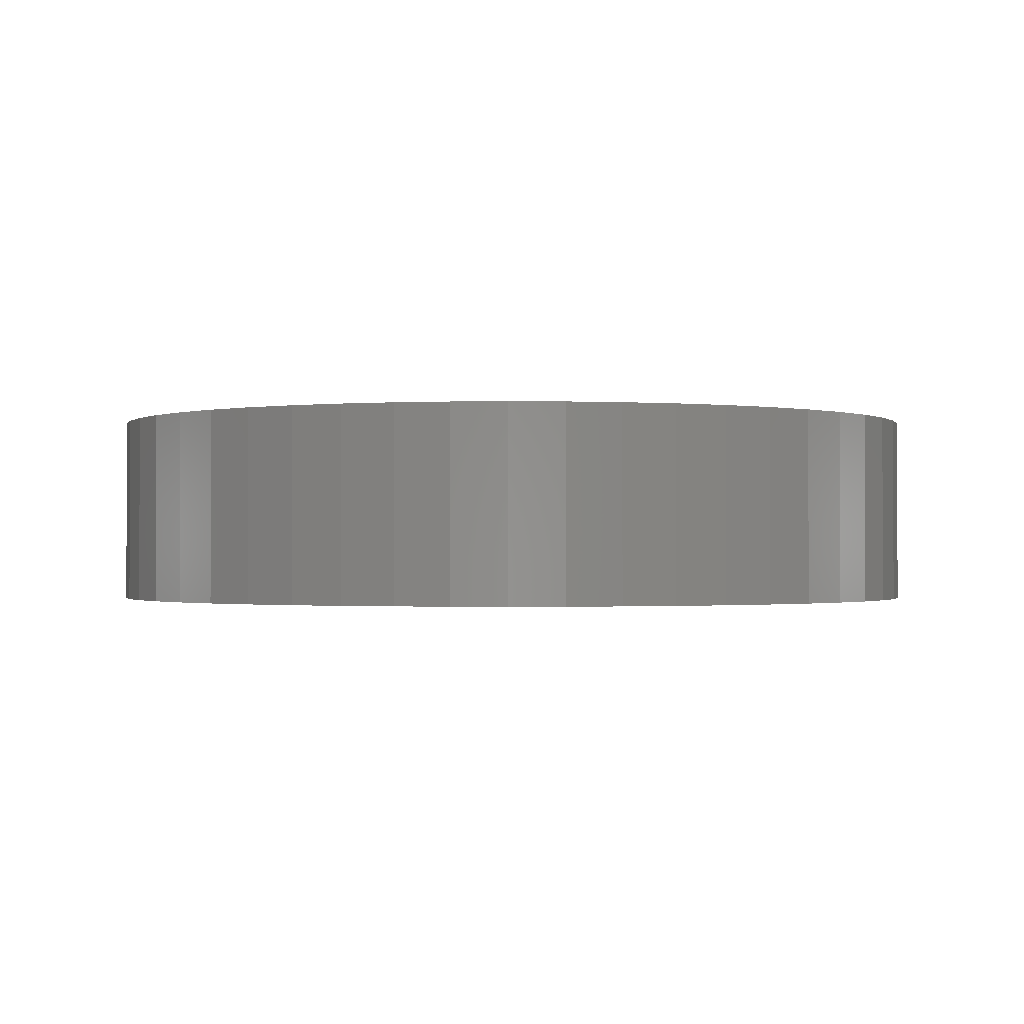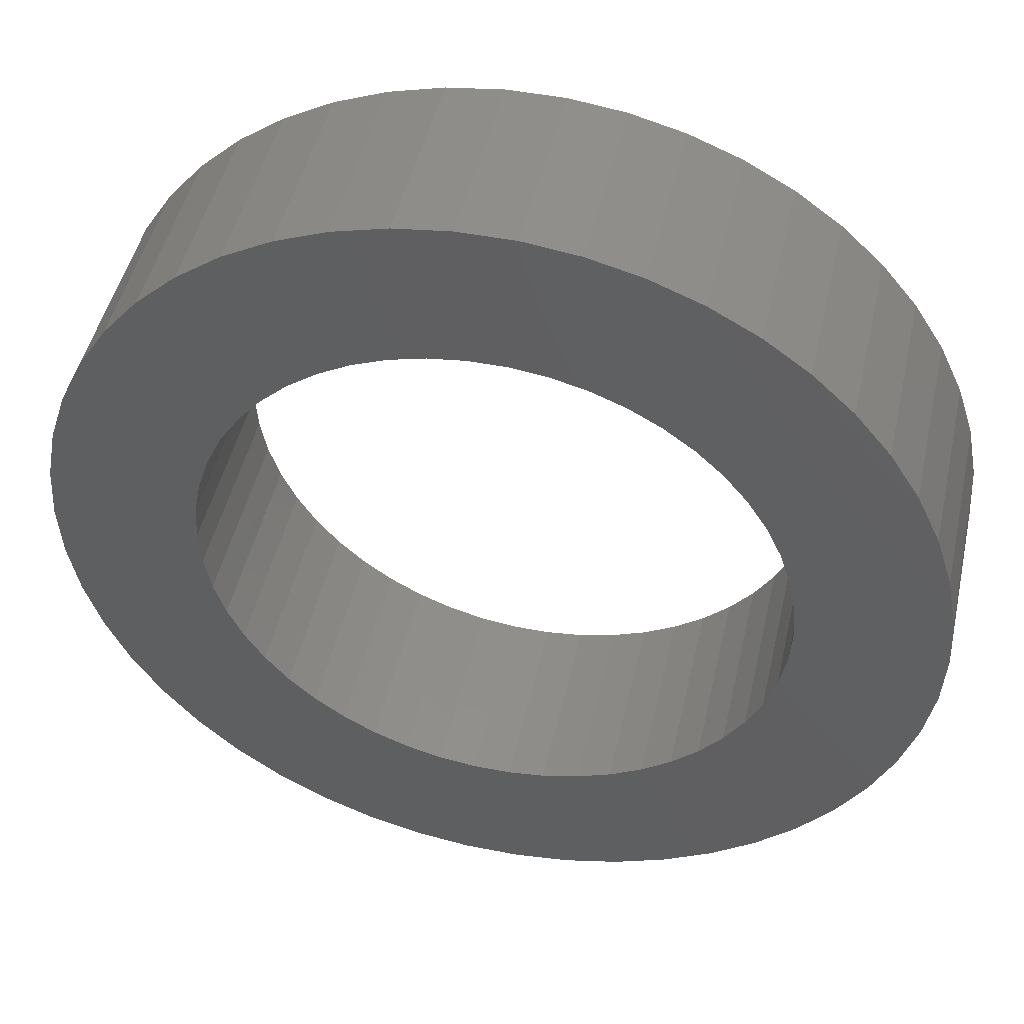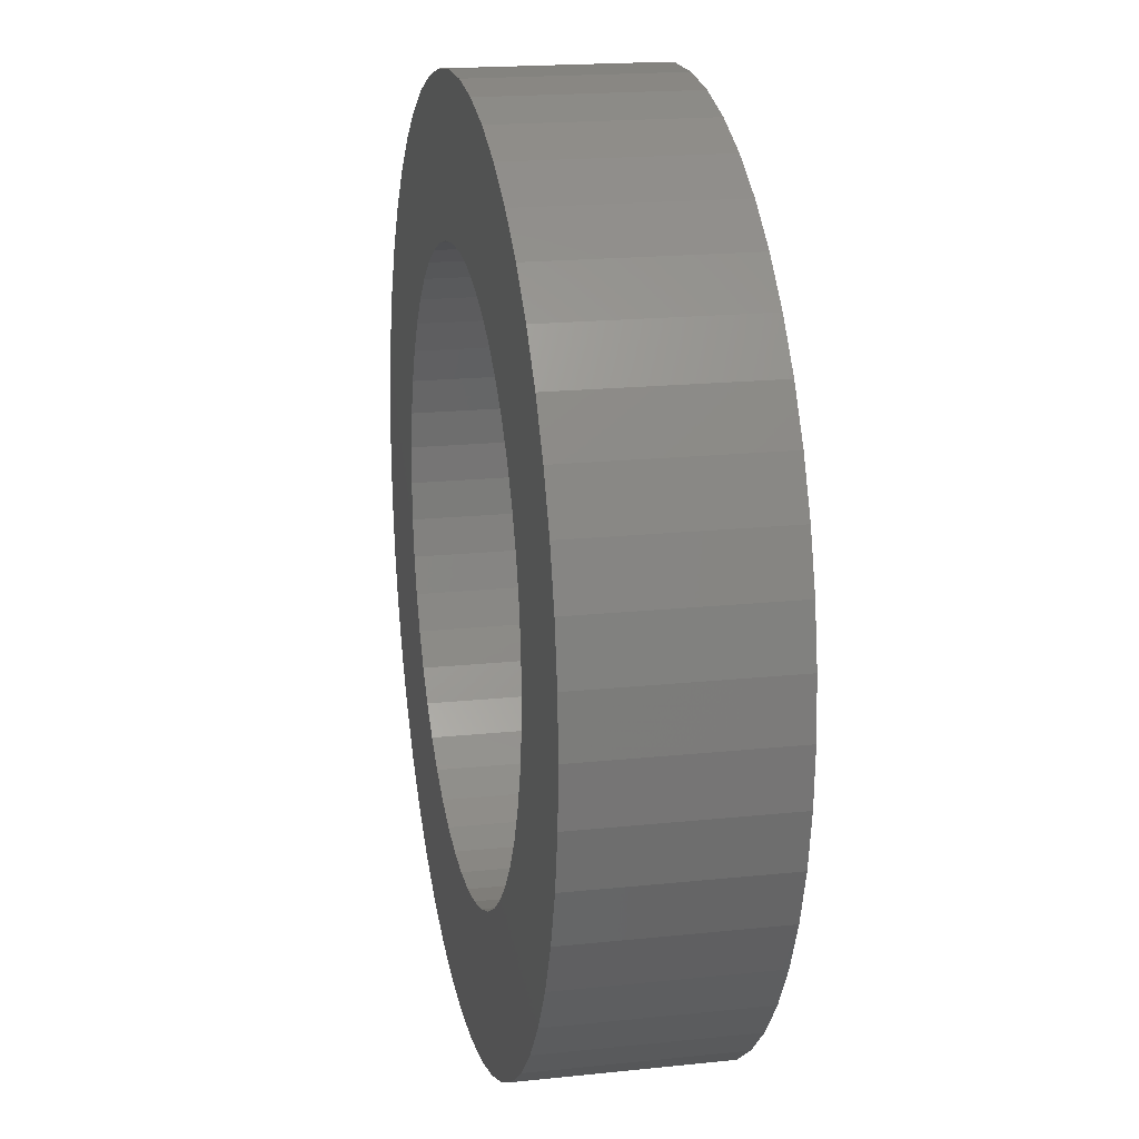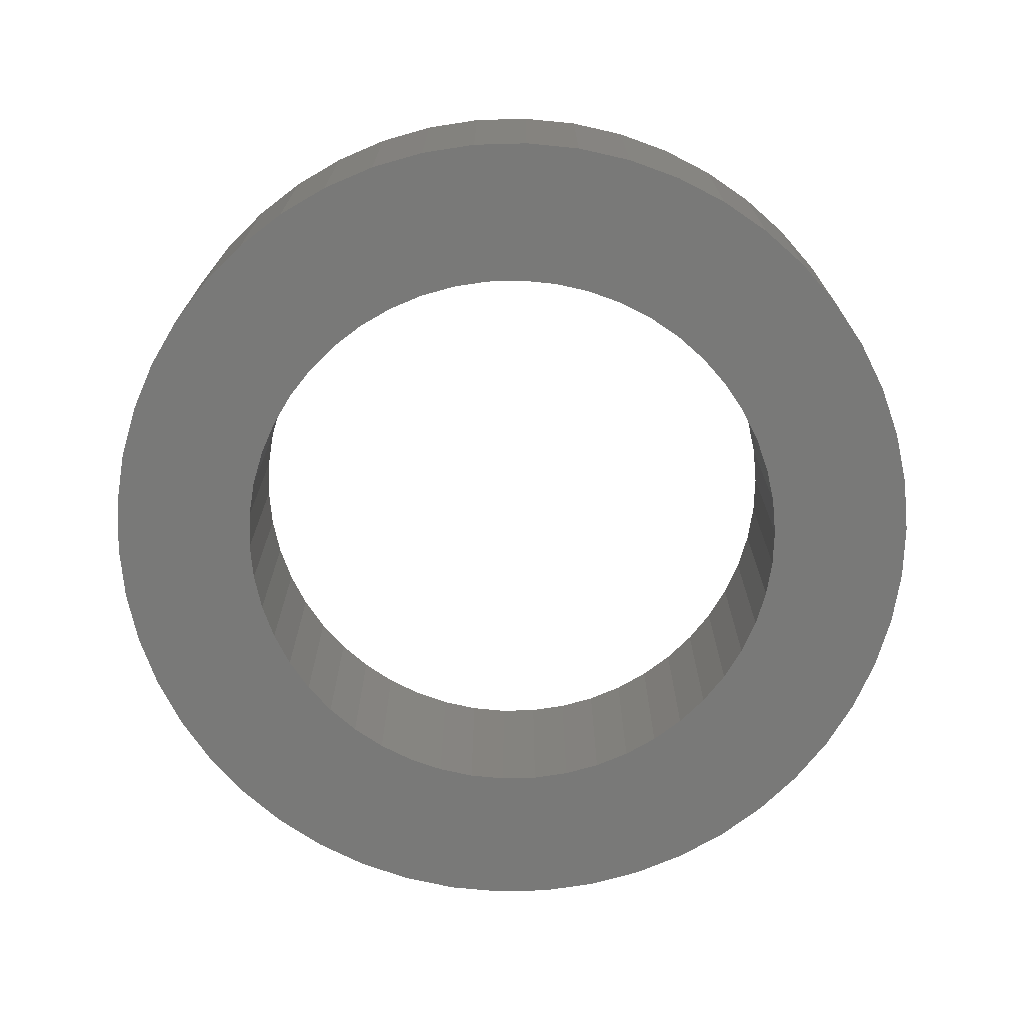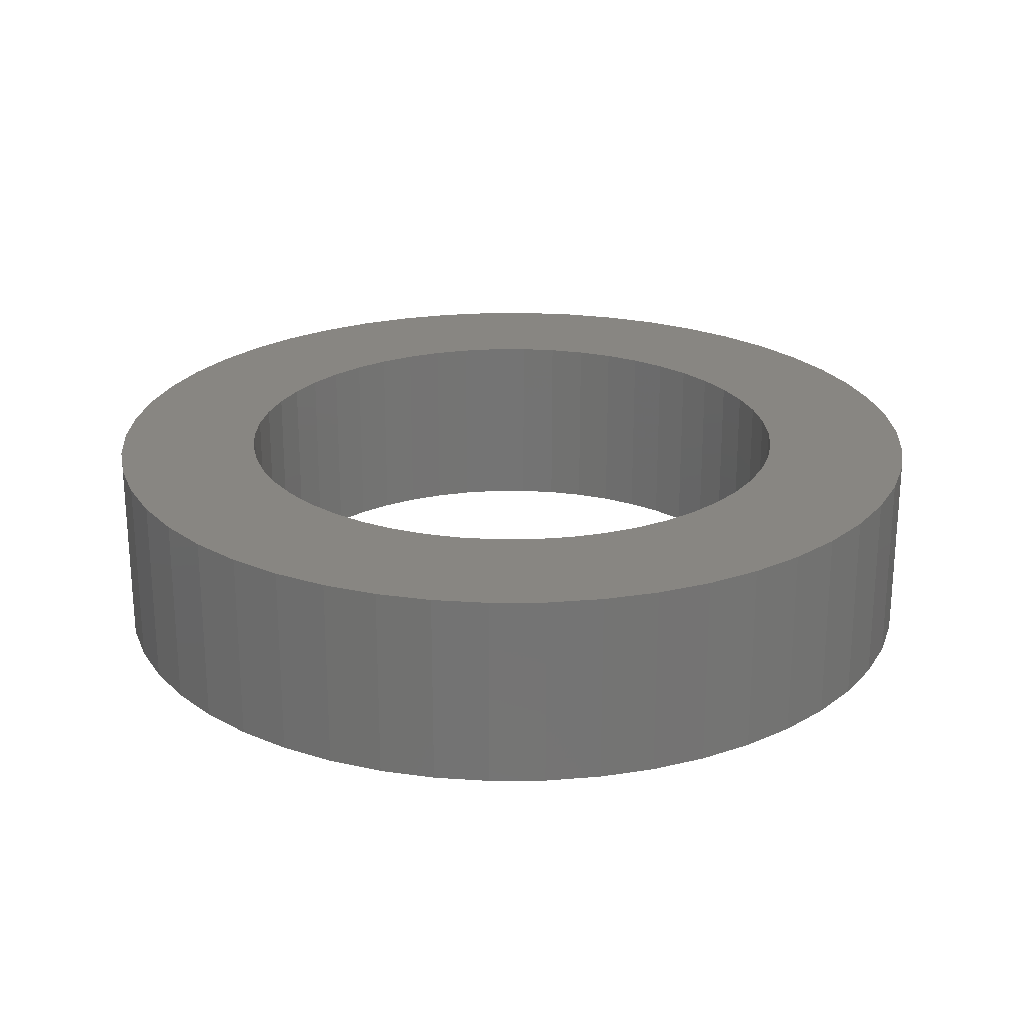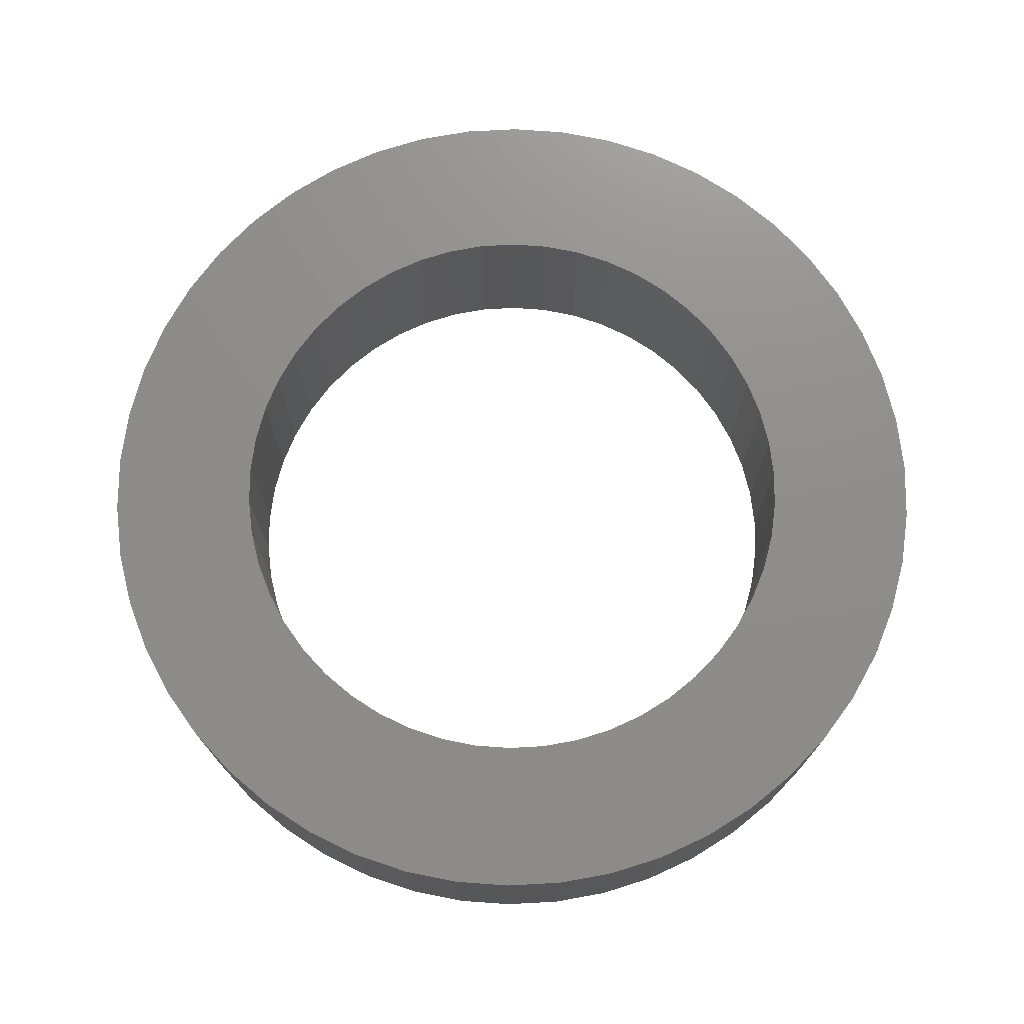
<metadata>
{"format":"stl","ext":"stl","renderer":"f3d","projection":"perspective","resolution":1024,"background":"white","views":[{"elev":-1.0,"azim":40.1,"up":"+Z"},{"elev":47.2,"azim":-167.4,"up":"+Y"},{"elev":18.4,"azim":78.5,"up":"+Y"},{"elev":-71.9,"azim":-99.2,"up":"+Z"},{"elev":23.6,"azim":128.9,"up":"+Z"},{"elev":73.7,"azim":119.3,"up":"+Z"}]}
</metadata>
<code>
# stl→obj: 200 verts, 400 faces
v 9 0 4
v 8.929 1.128 0
v 8.929 1.128 4
v 9 0 0
v -9 0 0
v -8.929 1.128 4
v -8.929 1.128 0
v -9 0 4
v 0.5651 8.982 0
v -0.5651 8.982 4
v 0.5651 8.982 4
v -0.5651 8.982 0
v -0.5651 -8.982 0
v 0.5651 -8.982 4
v -0.5651 -8.982 4
v 0.5651 -8.982 0
v 6.561 6.161 0
v 5.737 6.935 4
v 6.561 6.161 4
v 5.737 6.935 0
v -5.737 6.935 0
v -6.561 6.161 4
v -5.737 6.935 4
v -6.561 6.161 0
v -2.781 8.56 0
v -3.832 8.143 4
v -2.781 8.56 4
v -3.832 8.143 0
v 8.368 3.313 4
v 7.887 4.336 0
v 7.887 4.336 4
v 8.368 3.313 0
v 8.717 2.238 0
v 8.717 2.238 4
v 7.281 5.29 0
v 7.281 5.29 4
v 3.832 8.143 0
v 2.781 8.56 4
v 3.832 8.143 4
v 2.781 8.56 0
v 1.686 8.841 4
v 1.686 8.841 0
v 4.822 7.599 0
v 4.822 7.599 4
v -8.368 3.313 0
v -7.887 4.336 4
v -7.887 4.336 0
v -8.368 3.313 4
v -7.281 5.29 4
v -7.281 5.29 0
v -8.717 2.238 0
v -8.717 2.238 4
v -4.822 7.599 0
v -4.822 7.599 4
v -1.686 8.841 0
v -1.686 8.841 4
v 1.686 -8.841 4
v 1.686 -8.841 0
v 6 0 4
v 5.953 0.752 4
v 8.929 -1.128 4
v 5.811 1.492 4
v 5.953 -0.752 4
v 5.579 2.209 4
v 8.717 -2.238 4
v 5.258 2.891 4
v 5.811 -1.492 4
v 4.854 3.527 4
v 8.368 -3.313 4
v 5.579 -2.209 4
v 4.374 4.107 4
v 3.825 4.623 4
v 3.215 5.066 4
v 2.555 5.429 4
v 1.854 5.706 4
v 1.124 5.894 4
v 0.3767 5.988 4
v -0.3767 5.988 4
v -1.124 5.894 4
v -1.854 5.706 4
v -2.555 5.429 4
v -3.215 5.066 4
v -3.825 4.623 4
v -4.374 4.107 4
v -4.854 3.527 4
v -5.258 2.891 4
v -5.579 2.209 4
v 7.887 -4.336 4
v 5.258 -2.891 4
v 7.281 -5.29 4
v 4.854 -3.527 4
v 6.561 -6.161 4
v 4.374 -4.107 4
v 5.737 -6.935 4
v 3.825 -4.623 4
v 4.822 -7.599 4
v 3.215 -5.066 4
v 3.832 -8.143 4
v 2.555 -5.429 4
v 2.781 -8.56 4
v 1.854 -5.706 4
v 1.124 -5.894 4
v 0.3767 -5.988 4
v -0.3767 -5.988 4
v -1.124 -5.894 4
v -1.686 -8.841 4
v -1.854 -5.706 4
v -2.781 -8.56 4
v -2.555 -5.429 4
v -3.832 -8.143 4
v -3.215 -5.066 4
v -4.822 -7.599 4
v -3.825 -4.623 4
v -5.737 -6.935 4
v -4.374 -4.107 4
v -6.561 -6.161 4
v -4.854 -3.527 4
v -7.281 -5.29 4
v -5.258 -2.891 4
v -7.887 -4.336 4
v -5.579 -2.209 4
v -8.368 -3.313 4
v -5.811 -1.492 4
v -8.717 -2.238 4
v -5.953 -0.752 4
v -8.929 -1.128 4
v -6 0 4
v -5.811 1.492 4
v -5.953 0.752 4
v 8.929 -1.128 0
v 7.281 -5.29 0
v 6.561 -6.161 0
v 8.368 -3.313 0
v 7.887 -4.336 0
v 8.717 -2.238 0
v -7.281 -5.29 0
v -7.887 -4.336 0
v -8.368 -3.313 0
v 6 0 0
v 5.953 -0.752 0
v 5.811 -1.492 0
v 5.953 0.752 0
v 5.579 -2.209 0
v 5.258 -2.891 0
v 5.811 1.492 0
v 4.854 -3.527 0
v 5.579 2.209 0
v 4.374 -4.107 0
v 5.737 -6.935 0
v 3.825 -4.623 0
v 4.822 -7.599 0
v 3.215 -5.066 0
v 3.832 -8.143 0
v 2.555 -5.429 0
v 2.781 -8.56 0
v 1.854 -5.706 0
v 1.124 -5.894 0
v 0.3767 -5.988 0
v -0.3767 -5.988 0
v -1.124 -5.894 0
v -1.686 -8.841 0
v -1.854 -5.706 0
v -2.781 -8.56 0
v -2.555 -5.429 0
v -3.832 -8.143 0
v -3.215 -5.066 0
v -4.822 -7.599 0
v -3.825 -4.623 0
v -5.737 -6.935 0
v -4.374 -4.107 0
v -6.561 -6.161 0
v -4.854 -3.527 0
v -5.258 -2.891 0
v -5.579 -2.209 0
v 5.258 2.891 0
v 4.854 3.527 0
v 4.374 4.107 0
v 3.825 4.623 0
v 3.215 5.066 0
v 2.555 5.429 0
v 1.854 5.706 0
v 1.124 5.894 0
v 0.3767 5.988 0
v -0.3767 5.988 0
v -1.124 5.894 0
v -1.854 5.706 0
v -2.555 5.429 0
v -3.215 5.066 0
v -3.825 4.623 0
v -4.374 4.107 0
v -4.854 3.527 0
v -5.258 2.891 0
v -5.579 2.209 0
v -5.811 1.492 0
v -5.953 0.752 0
v -6 0 0
v -5.811 -1.492 0
v -8.717 -2.238 0
v -5.953 -0.752 0
v -8.929 -1.128 0
f 1 2 3
f 2 1 4
f 5 6 7
f 6 5 8
f 9 10 11
f 10 9 12
f 13 14 15
f 14 13 16
f 17 18 19
f 18 17 20
f 21 22 23
f 22 21 24
f 25 26 27
f 26 25 28
f 29 30 31
f 30 29 32
f 3 33 34
f 33 3 2
f 31 35 36
f 35 31 30
f 37 38 39
f 38 37 40
f 40 41 38
f 41 40 42
f 43 39 44
f 39 43 37
f 45 46 47
f 46 45 48
f 47 49 50
f 49 47 46
f 51 48 45
f 48 51 52
f 53 23 54
f 23 53 21
f 55 27 56
f 27 55 25
f 16 57 14
f 57 16 58
f 34 32 29
f 32 34 33
f 36 17 19
f 17 36 35
f 42 11 41
f 11 42 9
f 20 44 18
f 44 20 43
f 7 52 51
f 52 7 6
f 59 1 3
f 60 3 34
f 1 59 61
f 62 34 29
f 63 61 59
f 64 29 31
f 61 63 65
f 66 31 36
f 67 65 63
f 68 36 19
f 65 67 69
f 70 69 67
f 3 60 59
f 34 62 60
f 71 19 18
f 29 64 62
f 31 66 64
f 36 68 66
f 72 18 44
f 19 71 68
f 73 44 39
f 18 72 71
f 44 73 72
f 74 39 38
f 39 74 73
f 38 75 74
f 41 75 38
f 41 76 75
f 11 76 41
f 11 77 76
f 11 78 77
f 10 78 11
f 10 79 78
f 56 79 10
f 56 80 79
f 27 80 56
f 80 27 81
f 26 81 27
f 81 26 82
f 54 82 26
f 82 54 83
f 23 83 54
f 83 23 84
f 22 84 23
f 84 22 85
f 49 85 22
f 85 49 86
f 46 86 49
f 86 46 87
f 48 87 46
f 69 70 88
f 89 88 70
f 88 89 90
f 91 90 89
f 90 91 92
f 93 92 91
f 92 93 94
f 95 94 93
f 94 95 96
f 97 96 95
f 96 97 98
f 99 98 97
f 98 99 100
f 101 100 99
f 101 57 100
f 102 57 101
f 102 14 57
f 103 14 102
f 104 14 103
f 104 15 14
f 105 15 104
f 105 106 15
f 107 106 105
f 108 107 109
f 107 108 106
f 110 109 111
f 112 111 113
f 109 110 108
f 114 113 115
f 111 112 110
f 116 115 117
f 118 117 119
f 120 119 121
f 113 114 112
f 122 121 123
f 124 123 125
f 126 125 127
f 87 48 128
f 115 116 114
f 52 128 48
f 117 118 116
f 128 52 129
f 119 120 118
f 6 129 52
f 121 122 120
f 129 6 127
f 123 124 122
f 8 127 6
f 125 126 124
f 127 8 126
f 12 56 10
f 56 12 55
f 61 4 1
f 4 61 130
f 92 131 90
f 131 92 132
f 88 133 69
f 133 88 134
f 65 130 61
f 130 65 135
f 136 120 137
f 120 136 118
f 137 122 138
f 122 137 120
f 139 4 130
f 140 130 135
f 4 139 2
f 141 135 133
f 142 2 139
f 143 133 134
f 2 142 33
f 144 134 131
f 145 33 142
f 146 131 132
f 33 145 32
f 147 32 145
f 130 140 139
f 135 141 140
f 148 132 149
f 133 143 141
f 134 144 143
f 131 146 144
f 150 149 151
f 132 148 146
f 152 151 153
f 149 150 148
f 151 152 150
f 154 153 155
f 153 154 152
f 155 156 154
f 58 156 155
f 58 157 156
f 16 157 58
f 16 158 157
f 16 159 158
f 13 159 16
f 13 160 159
f 161 160 13
f 161 162 160
f 163 162 161
f 162 163 164
f 165 164 163
f 164 165 166
f 167 166 165
f 166 167 168
f 169 168 167
f 168 169 170
f 171 170 169
f 170 171 172
f 136 172 171
f 172 136 173
f 137 173 136
f 173 137 174
f 138 174 137
f 32 147 30
f 175 30 147
f 30 175 35
f 176 35 175
f 35 176 17
f 177 17 176
f 17 177 20
f 178 20 177
f 20 178 43
f 179 43 178
f 43 179 37
f 180 37 179
f 37 180 40
f 181 40 180
f 181 42 40
f 182 42 181
f 182 9 42
f 183 9 182
f 184 9 183
f 184 12 9
f 185 12 184
f 185 55 12
f 186 55 185
f 25 186 187
f 186 25 55
f 28 187 188
f 53 188 189
f 187 28 25
f 21 189 190
f 188 53 28
f 24 190 191
f 50 191 192
f 47 192 193
f 189 21 53
f 45 193 194
f 51 194 195
f 7 195 196
f 174 138 197
f 190 24 21
f 198 197 138
f 191 50 24
f 197 198 199
f 192 47 50
f 200 199 198
f 193 45 47
f 199 200 196
f 194 51 45
f 5 196 200
f 195 7 51
f 196 5 7
f 155 98 100
f 98 155 153
f 50 22 24
f 22 50 49
f 28 54 26
f 54 28 53
f 149 92 94
f 92 149 132
f 69 135 65
f 135 69 133
f 90 134 88
f 134 90 131
f 165 108 110
f 108 165 163
f 163 106 108
f 106 163 161
f 171 118 136
f 118 171 116
f 138 124 198
f 124 138 122
f 58 100 57
f 100 58 155
f 153 96 98
f 96 153 151
f 151 94 96
f 94 151 149
f 161 15 106
f 15 161 13
f 169 112 114
f 112 169 167
f 171 114 116
f 114 171 169
f 198 126 200
f 126 198 124
f 200 8 5
f 8 200 126
f 167 110 112
f 110 167 165
f 139 60 142
f 60 139 59
f 127 195 129
f 195 127 196
f 184 77 78
f 77 184 183
f 158 104 103
f 104 158 159
f 178 71 72
f 71 178 177
f 190 83 84
f 83 190 189
f 187 80 81
f 80 187 186
f 147 66 175
f 66 147 64
f 142 62 145
f 62 142 60
f 181 74 75
f 74 181 180
f 182 75 76
f 75 182 181
f 180 73 74
f 73 180 179
f 87 192 86
f 192 87 193
f 128 193 87
f 193 128 194
f 185 78 79
f 78 185 184
f 157 103 102
f 103 157 158
f 154 101 99
f 101 154 156
f 145 64 147
f 64 145 62
f 176 71 177
f 71 176 68
f 175 68 176
f 68 175 66
f 183 76 77
f 76 183 182
f 179 72 73
f 72 179 178
f 86 191 85
f 191 86 192
f 85 190 84
f 190 85 191
f 129 194 128
f 194 129 195
f 188 81 82
f 81 188 187
f 189 82 83
f 82 189 188
f 186 79 80
f 79 186 185
f 140 59 139
f 59 140 63
f 152 99 97
f 99 152 154
f 148 95 93
f 95 148 150
f 141 63 140
f 63 141 67
f 168 115 113
f 115 168 170
f 119 174 121
f 174 119 173
f 117 173 119
f 173 117 172
f 144 70 143
f 70 144 89
f 148 91 146
f 91 148 93
f 115 172 117
f 172 115 170
f 121 197 123
f 197 121 174
f 156 102 101
f 102 156 157
f 150 97 95
f 97 150 152
f 143 67 141
f 67 143 70
f 146 89 144
f 89 146 91
f 159 105 104
f 105 159 160
f 162 109 107
f 109 162 164
f 160 107 105
f 107 160 162
f 123 199 125
f 199 123 197
f 125 196 127
f 196 125 199
f 164 111 109
f 111 164 166
f 166 113 111
f 113 166 168

</code>
